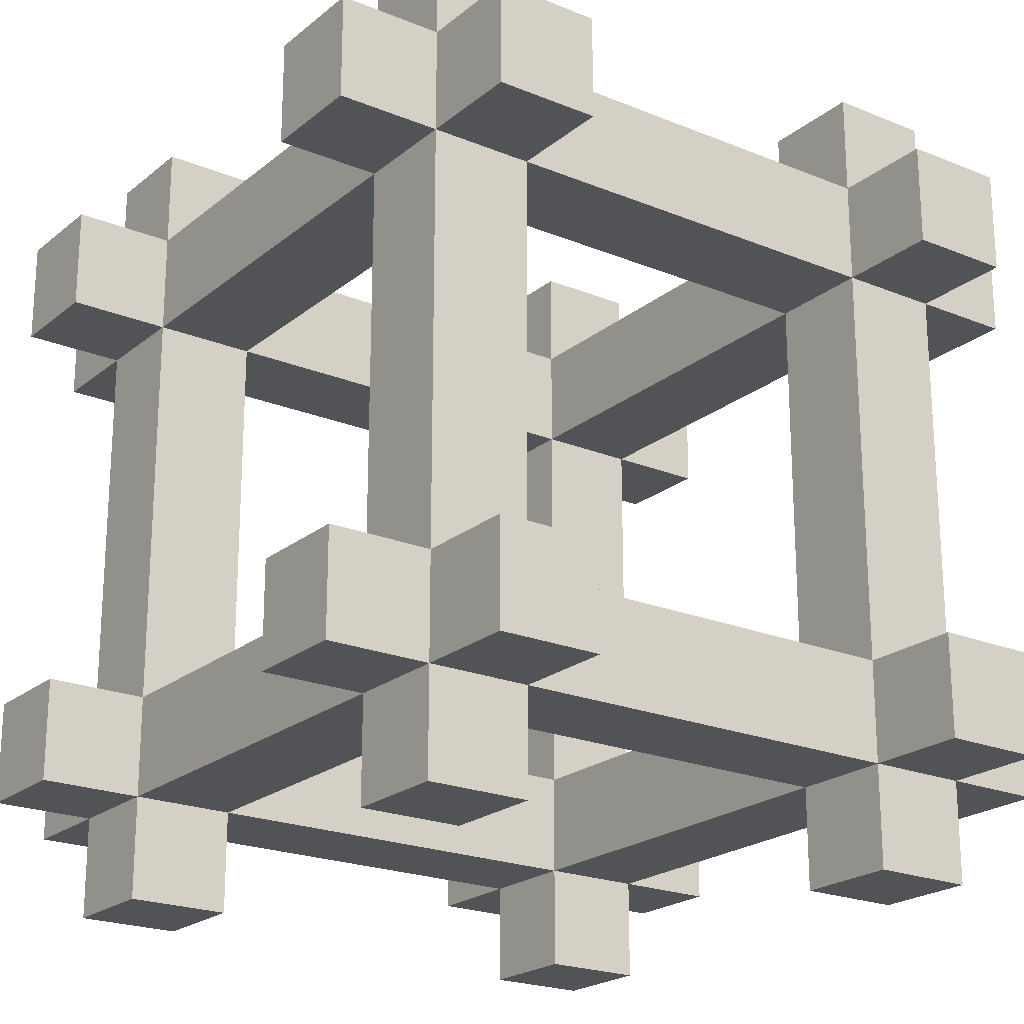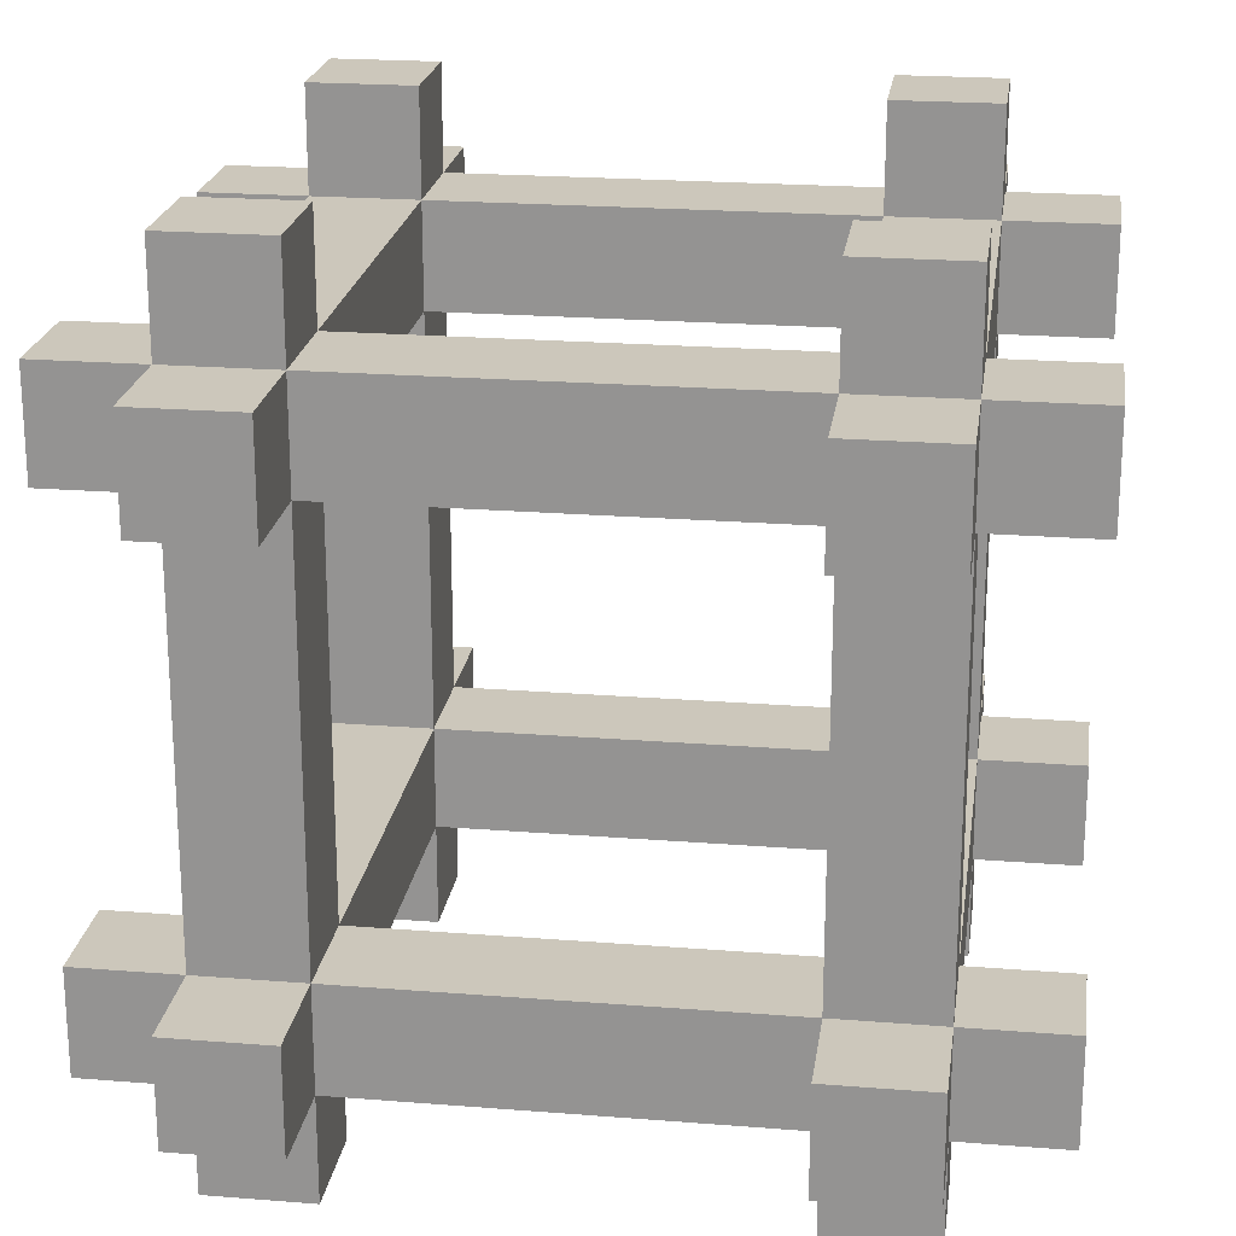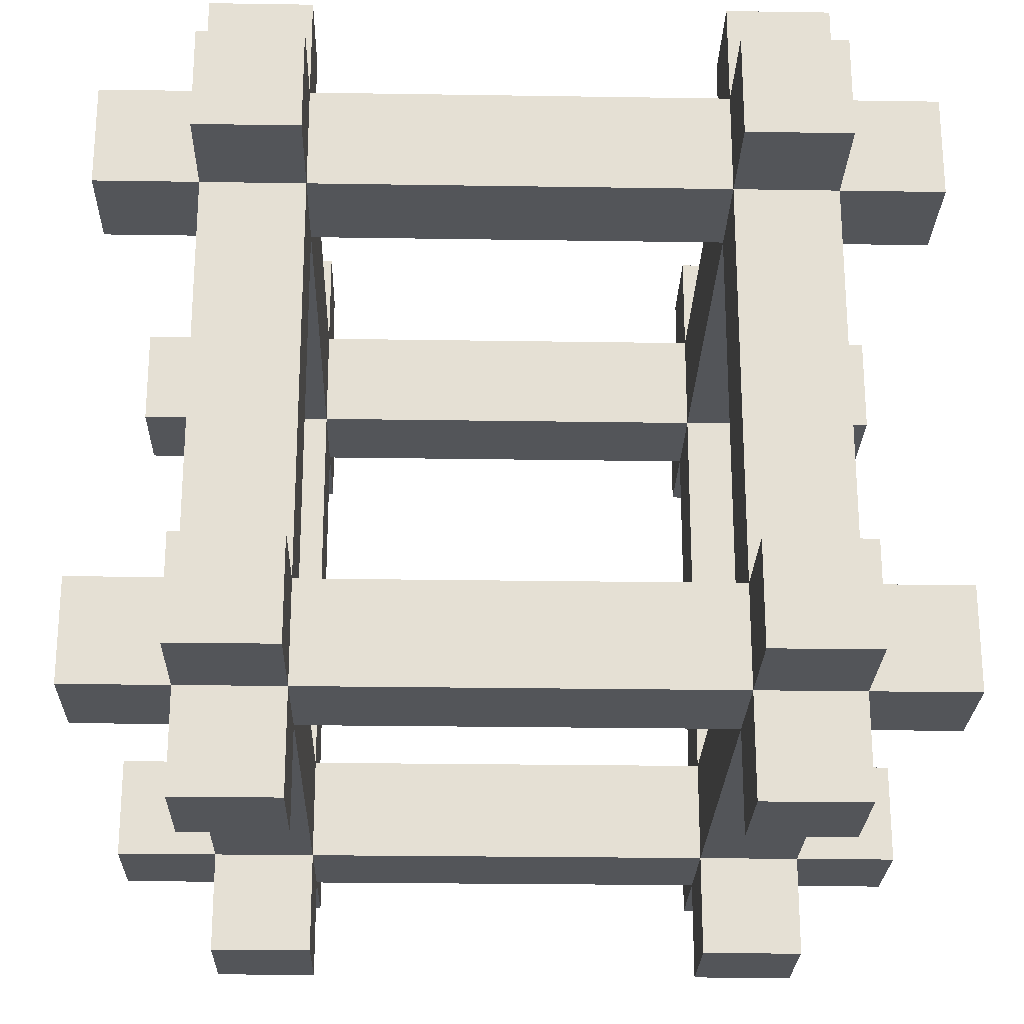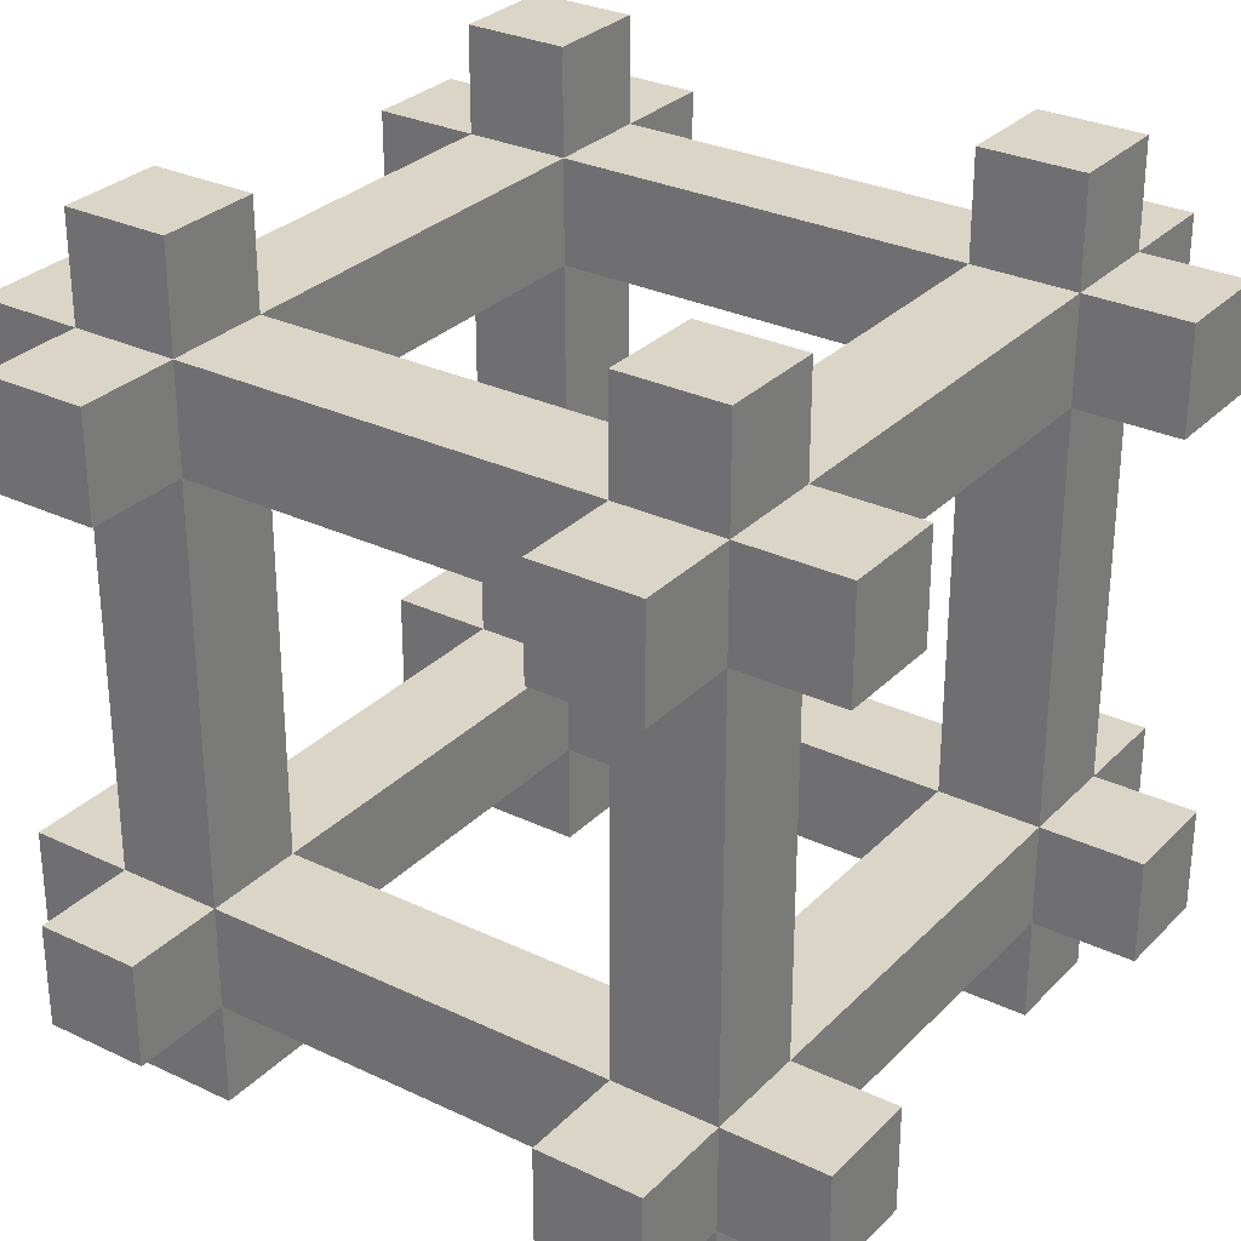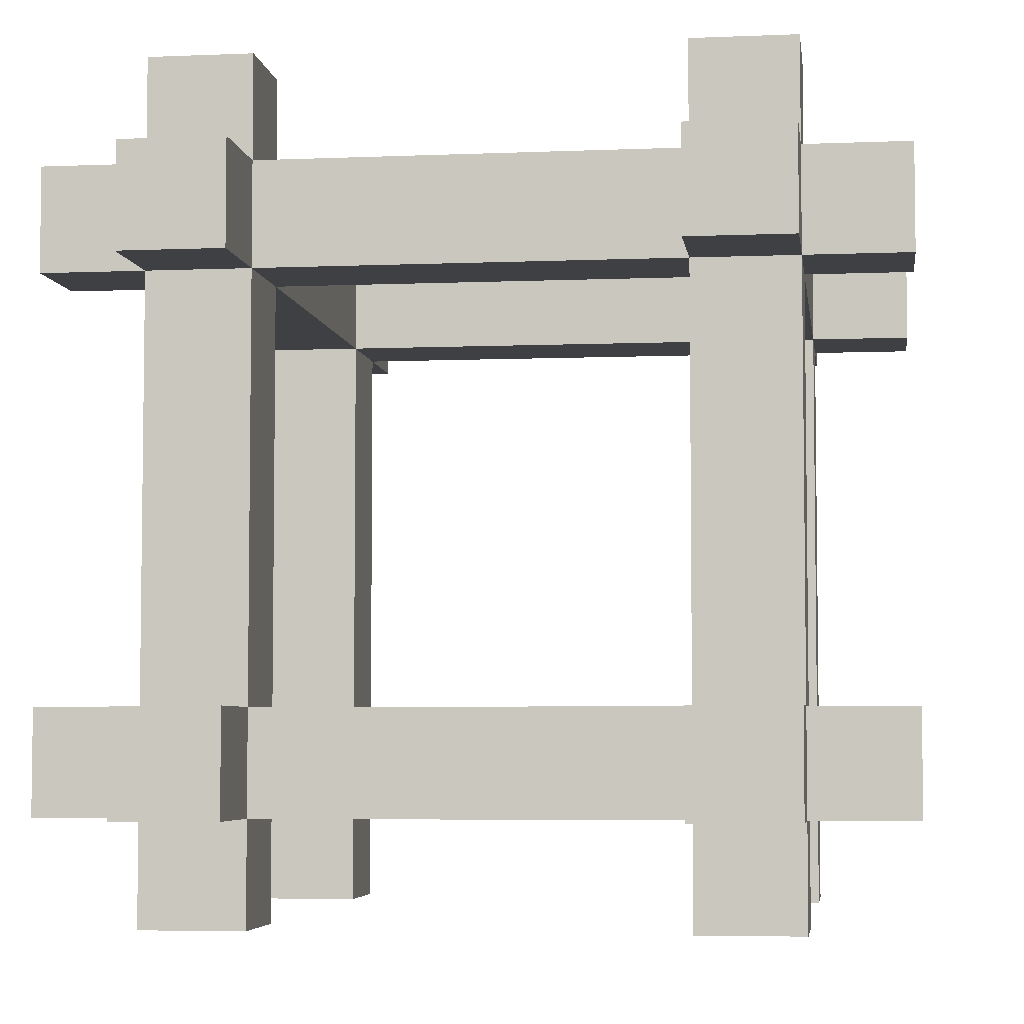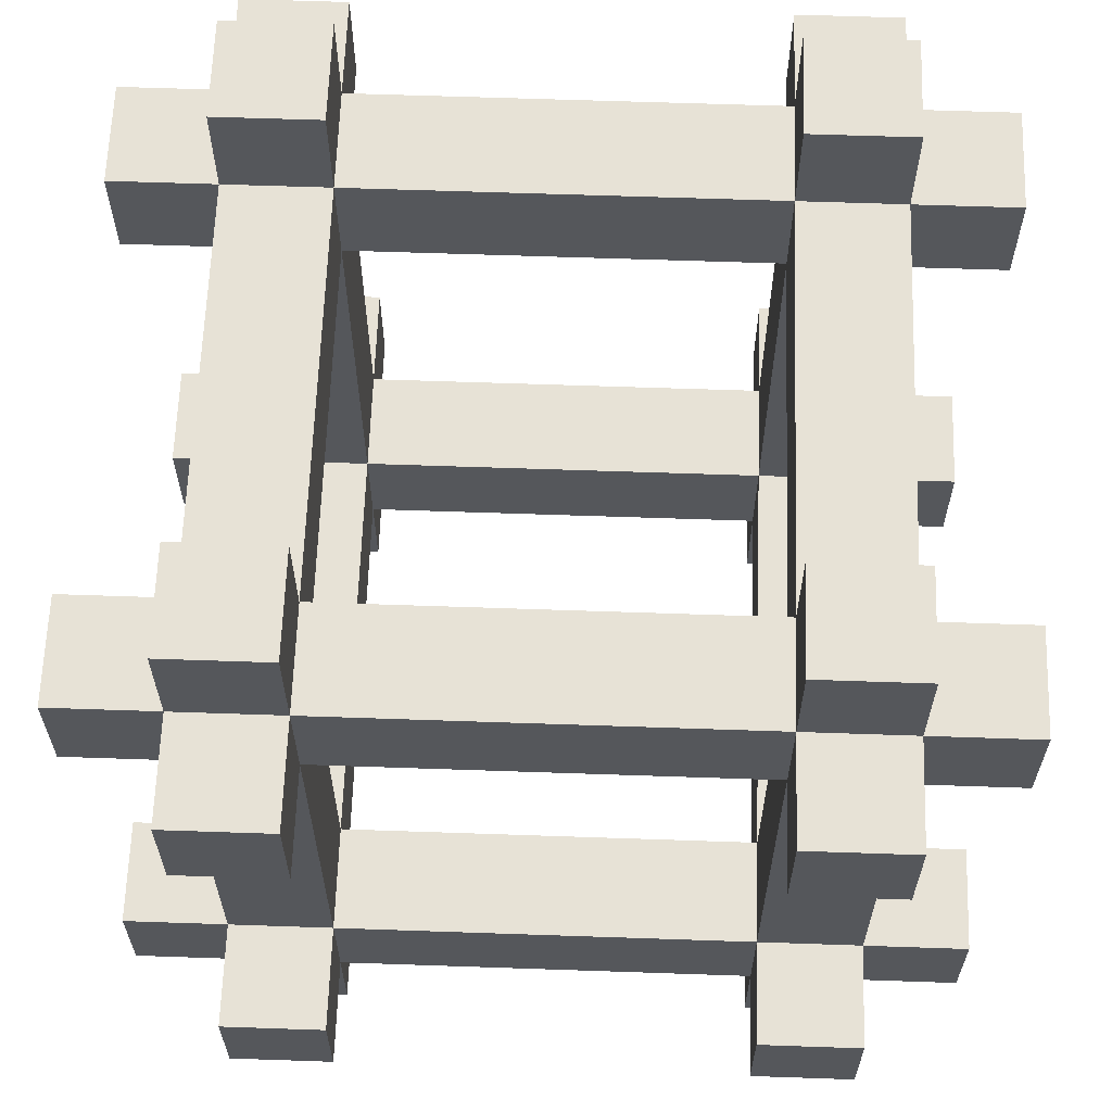
<metadata>
{"format":"obj","ext":"obj","renderer":"f3d","projection":"perspective","resolution":1024,"background":"white","views":[{"elev":-21.7,"azim":144.2,"up":"+Y"},{"elev":21.7,"azim":-82.0,"up":"+Y"},{"elev":-24.1,"azim":178.5,"up":"+Z"},{"elev":29.6,"azim":125.0,"up":"+Y"},{"elev":-5.0,"azim":7.6,"up":"+Z"},{"elev":63.2,"azim":-178.0,"up":"+Z"}]}
</metadata>
<code>
v -0.375 -0.75 -0.25
v -0.375 -0.75 -0.375
v -0.375 -0.875 -0.375
v -0.375 -0.875 -0.25
v -0.25 -0.75 -0.25
v -0.25 -0.25 -0.25
v -0.375 -0.25 -0.25
v -0.5 -0.75 -0.25
v -0.5 -0.875 -0.375
v -0.5 -0.75 -0.375
v -0.5 -0.875 -0.25
v -0.375 -1 -0.25
v -0.25 -0.875 -0.25
v -0.25 -0.75 -0.375
v -0.25 -0.25 -0.375
v -0.25 -0.125 -0.375
v -0.25 -0.125 -0.25
v -0.375 -0.125 -0.25
v -0.375 -0.25 -0.375
v -0.25 -0.875 -0.375
v -0.25 -0.75 -0.5
v -0.375 -0.75 -0.5
v -0.375 -0.875 -0.5
v -0.25 -1 -0.375
v -0.375 -1 -0.375
v -0.25 -1 -0.25
v -0.25 -0.875 -0.5
v -0.375 -0.125 -0.375
v -0.25 0 -0.25
v -0.375 0 -0.25
v -0.375 0 -0.375
v -0.5 -0.125 -0.25
v -0.5 -0.25 -0.375
v -0.375 -0.25 -0.5
v -0.25 -0.25 -0.5
v 0.25 -0.125 -0.375
v 0.25 -0.25 -0.375
v 0.25 -0.25 -0.25
v -0.25 -0.125 0.25
v -0.25 -0.25 0.25
v -0.375 -0.25 0.25
v -0.375 -0.125 0.25
v -0.375 0 0.25
v -0.25 0 0.25
v -0.25 0 0.375
v -0.25 -0.125 0.375
v -0.25 -0.25 0.375
v -0.375 -0.125 0.375
v -0.375 0 0.375
v -0.375 -0.25 0.375
v 0.25 -0.25 0.375
v 0.25 -0.125 0.375
v 0.25 -0.125 0.25
v 0.25 -0.25 0.25
v -0.25 -0.75 0.375
v -0.25 -0.75 0.25
v -0.375 -0.75 0.25
v -0.5 -0.25 0.25
v -0.375 -0.25 0.5
v -0.375 -0.125 0.5
v -0.25 -0.125 0.5
v -0.25 -0.25 0.5
v -0.25 0 -0.375
v -0.25 -0.125 -0.5
v -0.375 -0.125 -0.5
v 0.25 -0.75 -0.375
v 0.25 -0.75 -0.25
v 0.375 -0.25 -0.25
v 0.375 -0.125 -0.25
v 0.25 -0.125 -0.25
v 0.375 -0.25 -0.375
v 0.375 -0.75 -0.375
v 0.375 -0.875 -0.375
v 0.25 -0.875 -0.375
v 0.25 -0.875 -0.25
v 0.375 -0.75 -0.25
v 0.375 -0.125 -0.375
v 0.5 -0.25 -0.25
v 0.375 -0.125 0.25
v 0.375 -0.25 0.25
v 0.25 0 -0.375
v 0.375 0 -0.25
v 0.25 0 -0.25
v 0.375 0 -0.375
v 0.5 -0.125 -0.375
v 0.375 -0.25 -0.5
v 0.375 -0.125 -0.5
v 0.25 -0.125 -0.5
v 0.25 -0.25 -0.5
v 0.375 -0.875 -0.25
v 0.5 -0.75 -0.375
v 0.375 -0.875 -0.5
v 0.375 -0.75 -0.5
v 0.375 -1 -0.375
v 0.25 -0.875 -0.5
v 0.25 -0.75 -0.5
v 0.25 -0.875 0.25
v 0.25 -0.75 0.25
v 0.375 -0.75 0.25
v 0.5 -0.875 -0.25
v 0.5 -0.75 -0.25
v 0.5 -0.875 -0.375
v 0.25 -1 -0.375
v 0.375 -1 -0.25
v 0.25 -1 -0.25
v -0.375 -0.75 0.375
v -0.375 -0.875 0.25
v -0.375 -0.875 0.375
v -0.5 -0.75 0.375
v -0.5 -0.875 0.25
v -0.5 -0.75 0.25
v -0.5 -0.875 0.375
v -0.375 -1 0.375
v -0.25 -0.875 0.375
v -0.25 -0.875 0.25
v -0.25 -1 0.25
v -0.375 -1 0.25
v -0.25 -1 0.375
v -0.25 -0.75 0.5
v -0.25 -0.875 0.5
v -0.375 -0.875 0.5
v -0.375 -0.75 0.5
v 0.25 -0.75 0.375
v 0.375 -0.25 0.375
v 0.375 -0.125 0.375
v 0.375 -0.875 0.25
v 0.25 -0.875 0.375
v 0.375 -0.75 0.375
v 0.5 -0.25 0.375
v 0.375 -0.125 0.5
v 0.375 -0.25 0.5
v 0.375 0 0.375
v 0.25 -0.125 0.5
v 0.25 -0.25 0.5
v 0.375 -0.875 0.375
v 0.5 -0.75 0.25
v 0.375 -1 0.25
v 0.25 -1 0.25
v 0.25 -1 0.375
v 0.375 -1 0.375
v 0.375 -0.875 0.5
v 0.25 -0.875 0.5
v 0.375 0 0.25
v 0.25 0 0.375
v 0.25 0 0.25
v 0.5 -0.125 0.25
v 0.5 -0.25 0.25
v 0.5 -0.125 0.375
v 0.5 -0.875 0.25
v 0.5 -0.875 0.375
v 0.375 -0.75 0.5
v 0.25 -0.75 0.5
v 0.5 -0.75 0.375
v -0.5 -0.125 0.25
v -0.5 -0.25 0.375
v -0.5 -0.125 0.375
v -0.5 -0.125 -0.375
v -0.5 -0.25 -0.25
v 0.5 -0.25 -0.375
v 0.5 -0.125 -0.25
f 1 2 3
f 1 3 4
f 1 4 5
f 4 13 5
f 5 13 14
f 6 15 16
f 6 16 17
f 6 17 7
f 7 17 18
f 7 18 19
f 2 14 20
f 2 20 3
f 13 20 14
f 18 28 19
f 19 28 15
f 39 46 47
f 39 47 40
f 39 40 42
f 42 40 41
f 42 41 48
f 46 48 50
f 46 50 47
f 41 50 48
f 28 16 15
f 38 68 69
f 38 69 70
f 38 70 37
f 37 70 36
f 37 36 71
f 66 72 73
f 66 73 74
f 66 74 67
f 67 74 75
f 67 75 76
f 68 71 77
f 68 77 69
f 77 71 36
f 72 76 90
f 72 90 73
f 76 75 90
f 106 57 107
f 106 107 108
f 106 108 55
f 108 114 55
f 114 115 56
f 114 56 55
f 57 56 115
f 57 115 107
f 51 124 125
f 51 125 52
f 51 52 54
f 54 52 53
f 54 53 80
f 98 99 126
f 98 126 97
f 98 97 123
f 123 97 127
f 123 127 128
f 124 80 79
f 124 79 125
f 99 128 135
f 99 135 126
f 127 135 128
f 53 79 80
f 1 5 6
f 1 6 7
f 1 7 2
f 1 2 8
f 1 8 4
f 1 4 3
f 1 3 2
f 2 3 9
f 2 9 10
f 2 10 8
f 8 10 11
f 8 11 4
f 4 11 9
f 4 9 3
f 4 3 12
f 4 12 13
f 5 14 15
f 5 15 6
f 7 19 2
f 2 19 14
f 2 3 20
f 2 20 14
f 2 14 21
f 2 21 22
f 2 22 3
f 3 22 23
f 3 23 20
f 3 20 24
f 3 24 25
f 3 25 12
f 12 25 26
f 12 26 13
f 13 26 24
f 13 24 20
f 14 20 27
f 14 27 21
f 21 27 23
f 21 23 22
f 18 19 28
f 18 28 17
f 18 17 29
f 18 29 30
f 18 30 31
f 18 31 28
f 18 28 32
f 18 32 7
f 18 7 19
f 19 7 33
f 19 33 28
f 19 15 14
f 15 19 34
f 15 34 35
f 15 35 16
f 15 16 36
f 15 36 37
f 15 37 6
f 6 37 38
f 6 38 17
f 6 17 39
f 6 39 40
f 6 40 7
f 7 40 41
f 7 41 18
f 18 41 42
f 18 42 17
f 17 42 39
f 39 42 43
f 39 43 44
f 39 44 45
f 39 45 46
f 42 48 43
f 43 48 49
f 43 49 44
f 44 49 45
f 45 49 48
f 45 48 46
f 46 47 51
f 46 51 52
f 46 52 39
f 39 52 53
f 39 53 40
f 40 53 54
f 40 54 47
f 40 47 55
f 40 55 56
f 40 56 41
f 41 56 57
f 41 57 50
f 41 48 50
f 41 50 58
f 41 58 42
f 41 42 48
f 48 42 46
f 48 46 50
f 48 50 59
f 48 59 60
f 48 60 46
f 46 60 61
f 46 61 47
f 46 47 50
f 50 47 62
f 50 62 59
f 59 62 60
f 60 62 61
f 61 62 47
f 28 15 16
f 28 16 17
f 17 16 29
f 29 16 63
f 29 63 30
f 30 63 31
f 31 63 16
f 31 16 28
f 28 16 64
f 28 64 65
f 28 65 19
f 28 19 15
f 25 24 26
f 20 3 4
f 20 4 13
f 38 37 66
f 38 66 67
f 38 67 68
f 37 71 72
f 37 72 66
f 67 76 68
f 68 76 71
f 68 69 77
f 68 77 71
f 68 71 78
f 68 78 69
f 68 69 79
f 68 79 80
f 68 80 38
f 38 80 54
f 38 54 70
f 38 70 17
f 17 70 16
f 16 70 36
f 36 70 81
f 36 81 77
f 36 77 69
f 36 69 70
f 70 69 82
f 70 82 83
f 70 83 81
f 81 83 84
f 81 84 77
f 77 84 82
f 77 82 69
f 77 69 85
f 77 85 71
f 77 36 71
f 77 71 86
f 77 86 87
f 77 87 36
f 36 87 88
f 36 88 37
f 36 37 71
f 71 37 89
f 71 89 86
f 86 89 87
f 87 89 88
f 88 89 37
f 71 76 72
f 72 73 90
f 72 90 76
f 72 76 91
f 72 91 73
f 72 73 92
f 72 92 93
f 72 93 66
f 72 66 73
f 73 66 74
f 73 74 75
f 73 75 90
f 73 90 94
f 73 94 74
f 73 74 95
f 73 95 92
f 92 95 93
f 93 95 96
f 93 96 66
f 66 96 74
f 66 74 20
f 66 20 14
f 66 14 67
f 67 14 5
f 67 5 75
f 67 75 97
f 67 97 98
f 67 98 76
f 76 98 99
f 76 99 90
f 76 90 100
f 76 100 101
f 76 101 91
f 91 101 102
f 91 102 73
f 73 102 100
f 73 100 90
f 103 94 104
f 103 104 105
f 103 105 74
f 103 74 94
f 94 90 104
f 104 90 105
f 105 90 75
f 105 75 74
f 74 75 13
f 74 13 20
f 84 83 82
f 106 55 47
f 106 47 50
f 106 50 57
f 106 57 109
f 106 109 108
f 106 108 107
f 106 107 57
f 57 107 110
f 57 110 111
f 57 111 109
f 109 111 112
f 109 112 108
f 108 112 110
f 108 110 107
f 108 107 113
f 108 113 114
f 108 55 114
f 108 114 115
f 108 115 107
f 107 115 116
f 107 116 117
f 107 117 113
f 113 117 118
f 113 118 114
f 114 118 116
f 114 116 115
f 114 55 119
f 114 119 120
f 114 120 108
f 108 120 121
f 108 121 106
f 108 106 55
f 55 106 122
f 55 122 119
f 119 122 120
f 120 122 121
f 121 122 106
f 117 116 118
f 42 39 46
f 51 54 98
f 51 98 123
f 51 123 124
f 54 80 99
f 54 99 98
f 123 128 124
f 124 128 80
f 124 125 79
f 124 79 80
f 124 80 129
f 124 129 125
f 124 125 130
f 124 130 131
f 124 131 51
f 124 51 125
f 125 51 52
f 125 52 53
f 125 53 79
f 125 79 132
f 125 132 52
f 125 52 133
f 125 133 130
f 130 133 131
f 131 133 134
f 131 134 51
f 51 134 52
f 52 134 133
f 80 128 99
f 99 126 135
f 99 135 128
f 99 128 136
f 99 136 126
f 99 126 90
f 90 126 75
f 75 126 97
f 97 126 137
f 97 137 138
f 97 138 139
f 97 139 127
f 97 127 126
f 126 127 135
f 126 135 137
f 137 135 140
f 137 140 138
f 138 140 139
f 139 140 135
f 139 135 127
f 127 128 135
f 127 135 141
f 127 141 142
f 127 142 123
f 127 123 55
f 127 55 114
f 127 114 97
f 97 114 115
f 97 115 98
f 98 115 56
f 98 56 123
f 123 56 55
f 79 143 132
f 132 143 144
f 132 144 52
f 52 144 145
f 52 145 53
f 53 145 79
f 80 79 146
f 80 146 147
f 80 147 129
f 129 147 148
f 129 148 125
f 125 148 146
f 125 146 79
f 143 145 144
f 145 143 79
f 111 110 112
f 126 149 150
f 126 150 135
f 135 150 128
f 135 128 151
f 135 151 141
f 141 151 152
f 141 152 142
f 142 152 123
f 123 152 128
f 123 128 127
f 149 136 153
f 149 153 150
f 150 153 128
f 128 153 136
f 136 149 126
f 54 51 47
f 154 58 155
f 154 155 156
f 154 156 42
f 154 42 58
f 58 50 155
f 155 50 156
f 156 50 48
f 156 48 42
f 147 146 148
f 75 5 13
f 13 5 56
f 13 56 115
f 13 115 4
f 4 115 107
f 4 107 1
f 1 107 57
f 1 57 5
f 5 57 56
f 10 9 11
f 102 101 100
f 157 33 158
f 157 158 32
f 157 32 28
f 157 28 33
f 33 7 158
f 158 7 32
f 71 159 78
f 78 159 160
f 78 160 69
f 69 160 85
f 85 160 159
f 85 159 71
f 54 53 70
f 70 53 69
f 69 53 79
f 128 152 151
f 23 27 20
f 65 34 19
f 34 65 64
f 34 64 35
f 35 64 16
f 96 95 74

</code>
